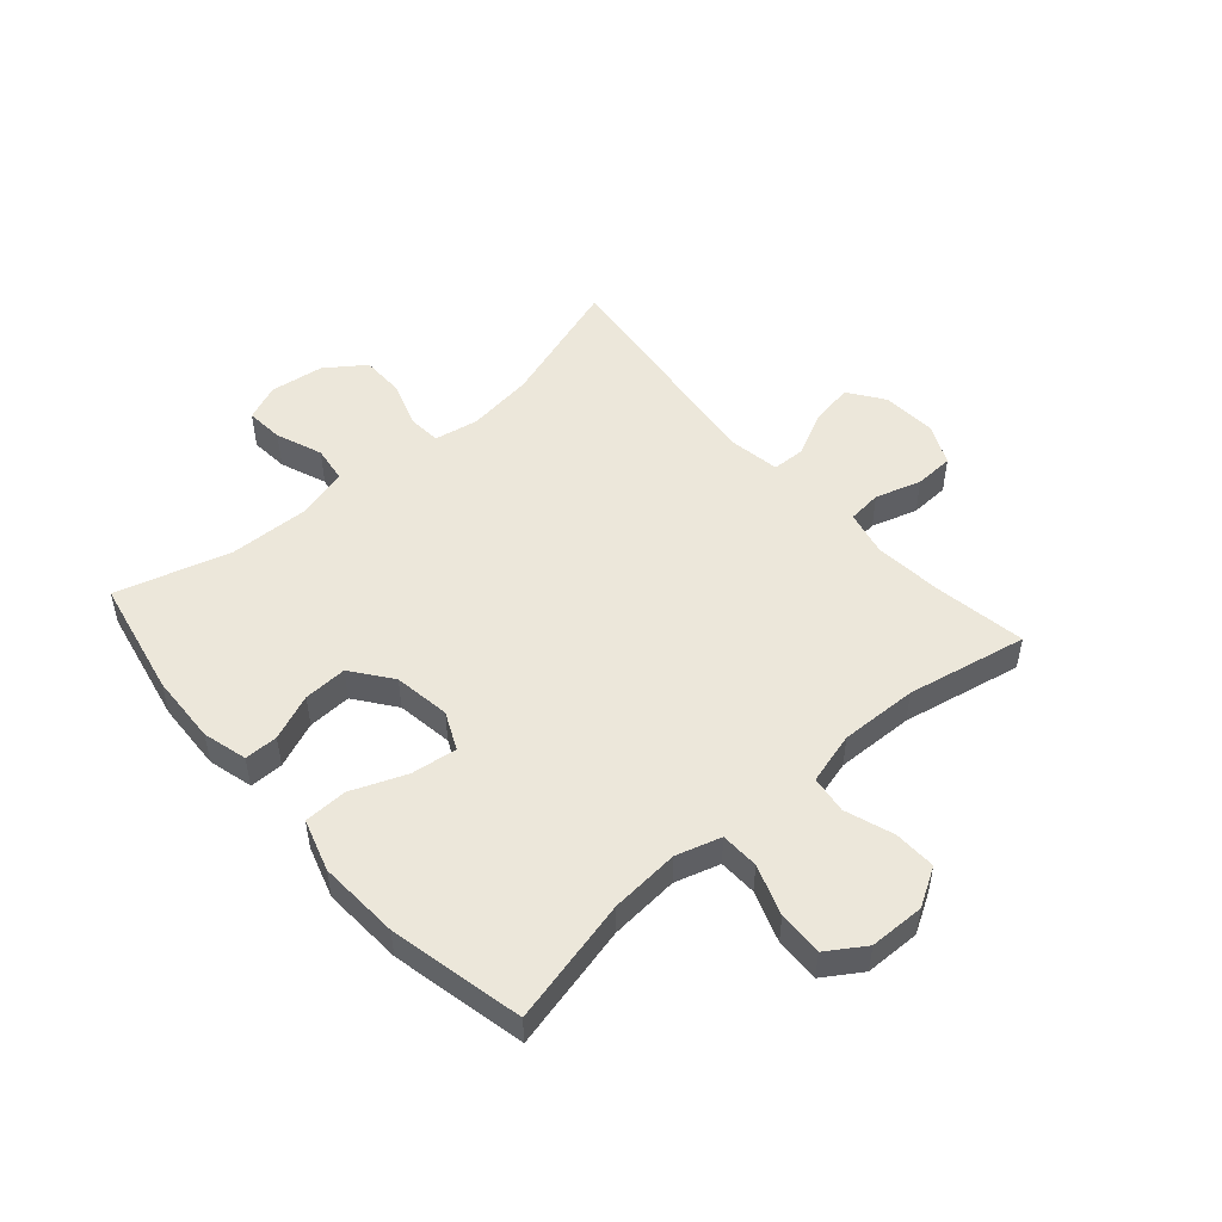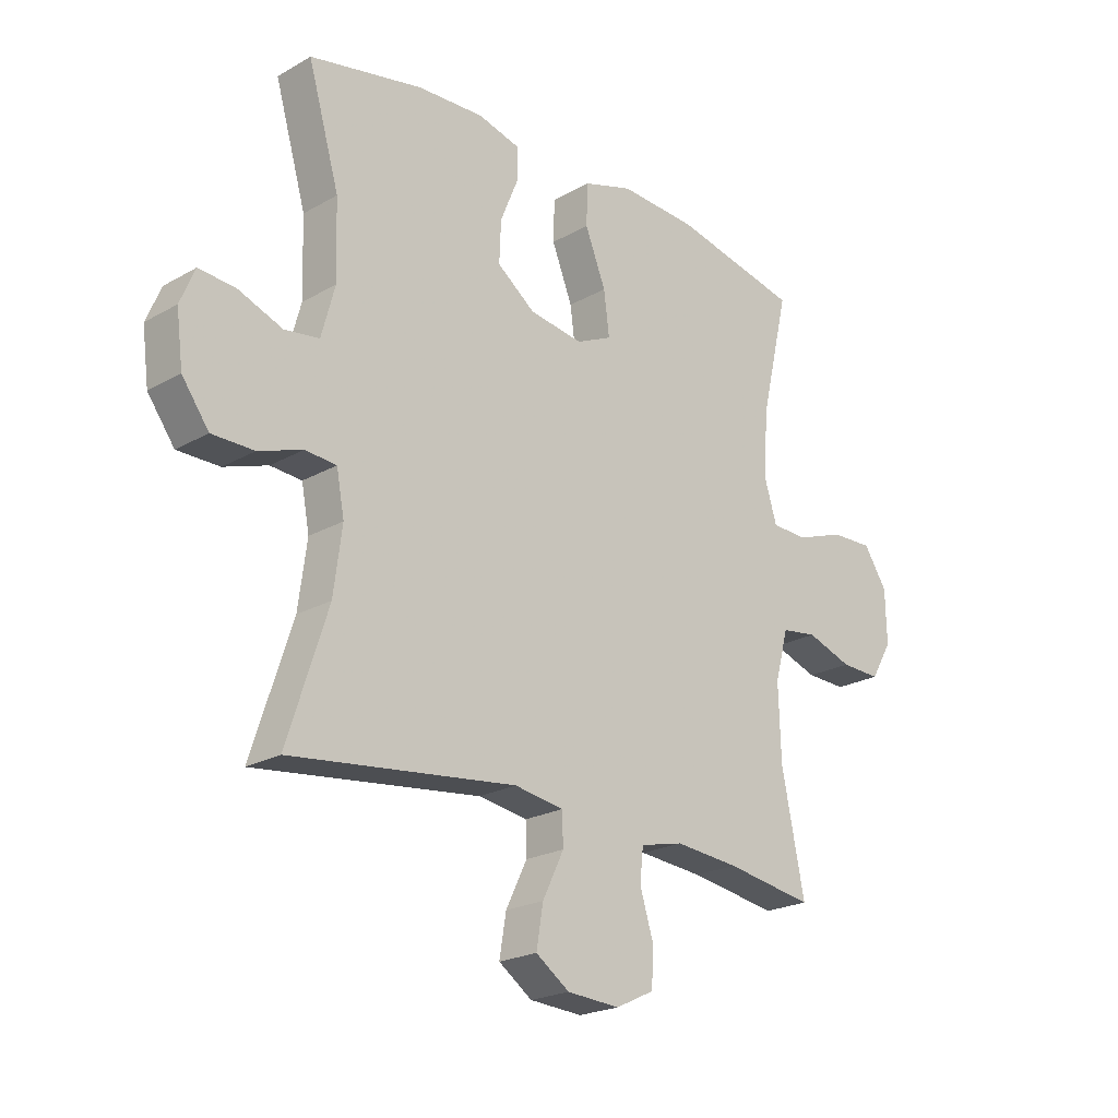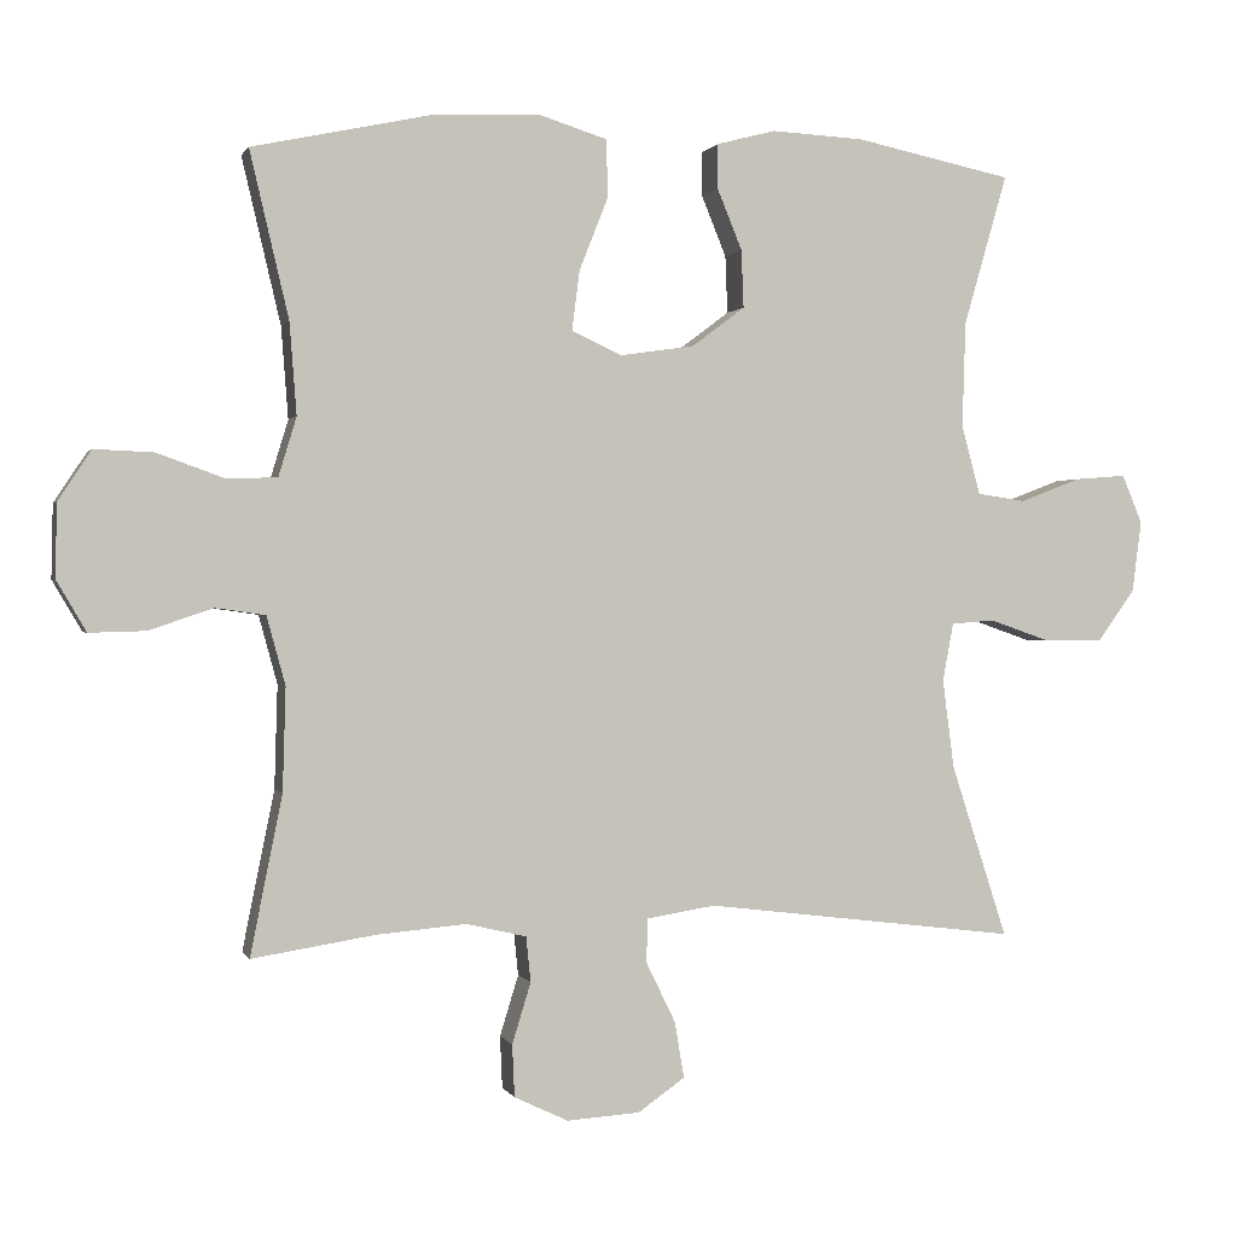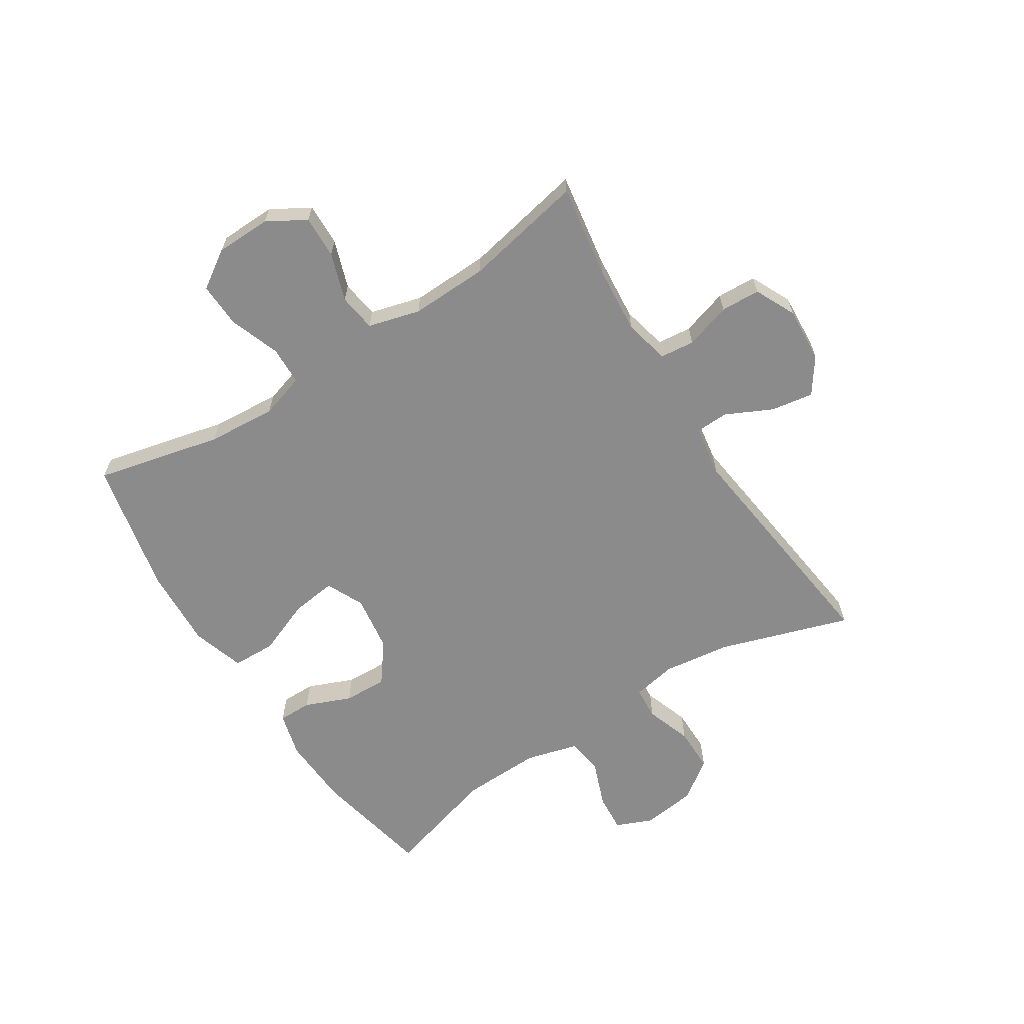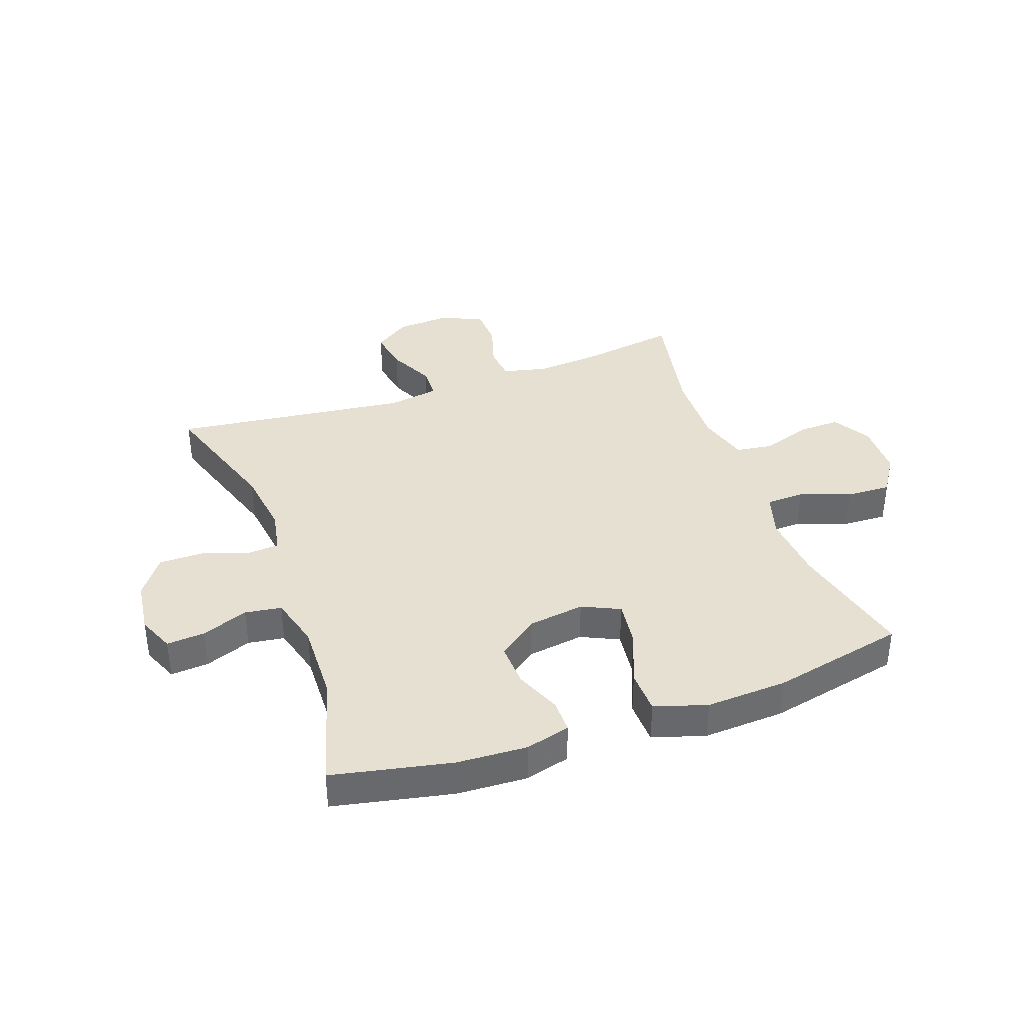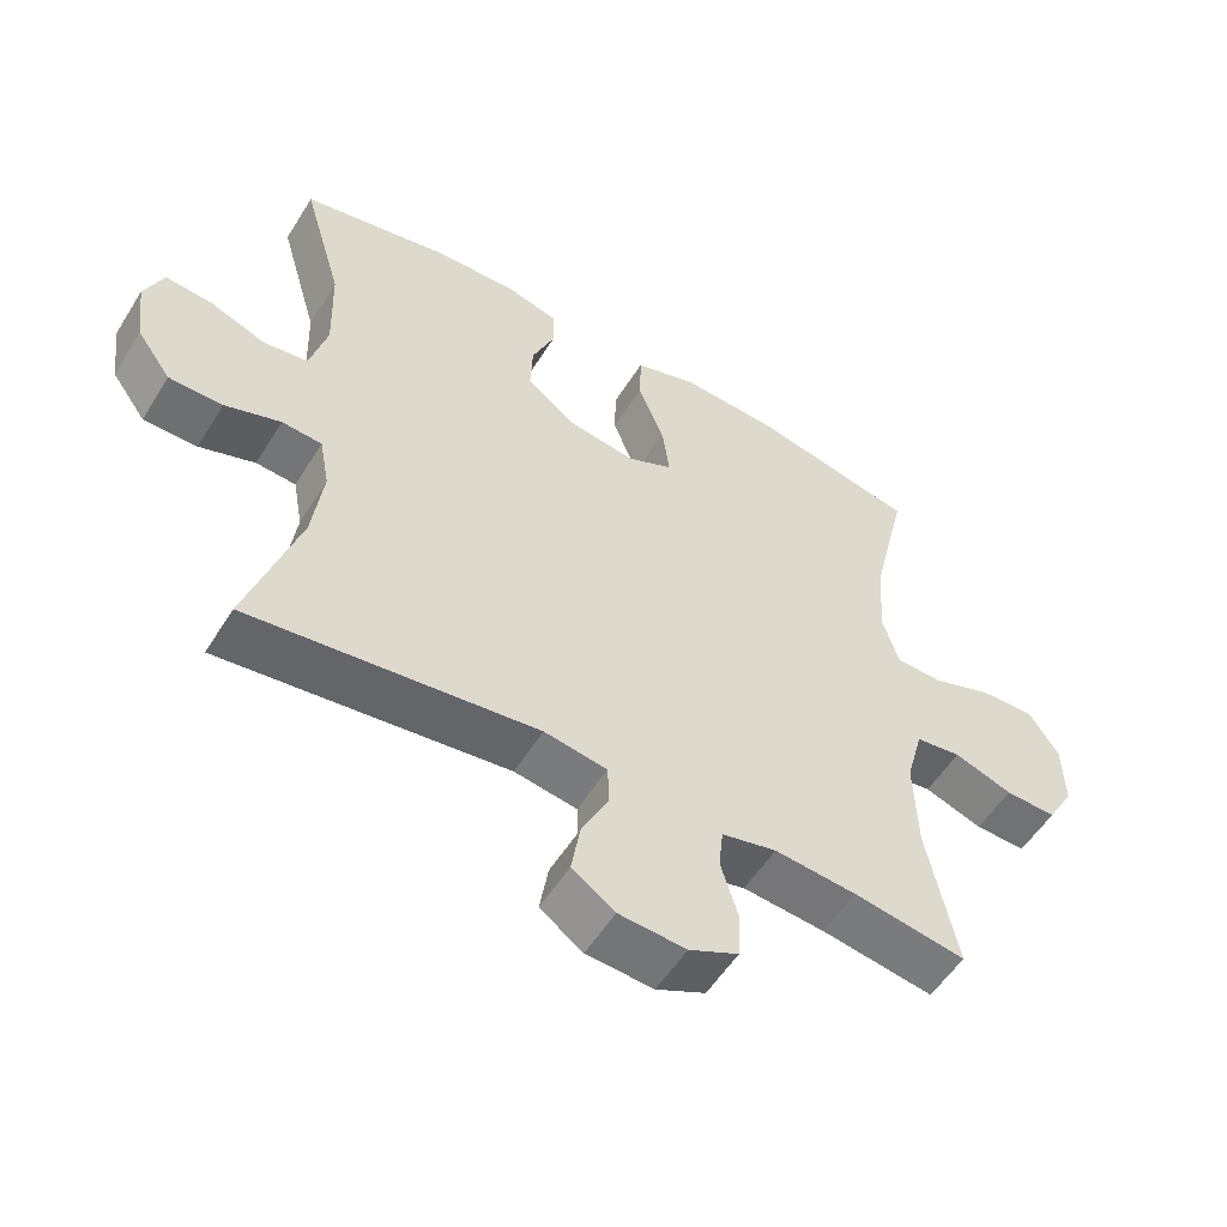
<metadata>
{"format":"obj","ext":"obj","renderer":"f3d","projection":"perspective","resolution":1024,"background":"white","views":[{"elev":50.4,"azim":48.7,"up":"+Y"},{"elev":-22.1,"azim":-45.4,"up":"+Z"},{"elev":0.5,"azim":164.9,"up":"+Z"},{"elev":-63.9,"azim":122.6,"up":"+Y"},{"elev":37.7,"azim":-19.7,"up":"+Y"},{"elev":-54.8,"azim":-31.5,"up":"+Z"}]}
</metadata>
<code>
v -0.5 0.07 -0.5
v -0.428 0.07 -0.278
v -0.413 0.07 -0.164
v -0.427 0.07 -0.089
v -0.483 0.07 -0.085
v -0.561 0.07 -0.112
v -0.636 0.07 -0.112
v -0.684 0.07 -0.046
v -0.696 0.07 0.046
v -0.67 0.07 0.108
v -0.605 0.07 0.103
v -0.526 0.07 0.073
v -0.464 0.07 0.082
v -0.44 0.07 0.171
v -0.444 0.07 0.306
v -0.5 0.07 0.5
v -0.298 0.07 0.542
v -0.179 0.07 0.548
v -0.103 0.07 0.528
v -0.103 0.07 0.471
v -0.135 0.07 0.393
v -0.138 0.07 0.319
v -0.07 0.07 0.268
v 0.026 0.07 0.254
v 0.09 0.07 0.284
v 0.08 0.07 0.361
v 0.043 0.07 0.454
v 0.045 0.07 0.528
v 0.134 0.07 0.556
v 0.272 0.07 0.549
v 0.5 0.07 0.5
v 0.45 0.07 0.287
v 0.441 0.07 0.17
v 0.464 0.07 0.094
v 0.529 0.07 0.092
v 0.615 0.07 0.123
v 0.691 0.07 0.126
v 0.733 0.07 0.062
v 0.735 0.07 -0.032
v 0.697 0.07 -0.097
v 0.625 0.07 -0.095
v 0.543 0.07 -0.067
v 0.479 0.07 -0.076
v 0.455 0.07 -0.164
v 0.459 0.07 -0.296
v 0.5 0.07 -0.5
v 0.342 0.07 -0.475
v 0.227 0.07 -0.465
v 0.15 0.07 -0.483
v 0.144 0.07 -0.541
v 0.168 0.07 -0.619
v 0.165 0.07 -0.686
v 0.096 0.07 -0.719
v 0.002 0.07 -0.713
v -0.058 0.07 -0.671
v -0.046 0.07 -0.599
v -0.008 0.07 -0.521
v -0.01 0.07 -0.465
v -0.098 0.07 -0.451
v -0.5 0 -0.5
v -0.428 0 -0.278
v -0.413 0 -0.164
v -0.427 0 -0.089
v -0.483 0 -0.085
v -0.561 0 -0.112
v -0.636 0 -0.112
v -0.684 0 -0.046
v -0.696 0 0.046
v -0.67 0 0.108
v -0.605 0 0.103
v -0.526 0 0.073
v -0.464 0 0.082
v -0.44 0 0.171
v -0.444 0 0.306
v -0.5 0 0.5
v -0.298 0 0.542
v -0.179 0 0.548
v -0.103 0 0.528
v -0.103 0 0.471
v -0.135 0 0.393
v -0.138 0 0.319
v -0.07 0 0.268
v 0.026 0 0.254
v 0.09 0 0.284
v 0.08 0 0.361
v 0.043 0 0.454
v 0.045 0 0.528
v 0.134 0 0.556
v 0.272 0 0.549
v 0.5 0 0.5
v 0.45 0 0.287
v 0.441 0 0.17
v 0.464 0 0.094
v 0.529 0 0.092
v 0.615 0 0.123
v 0.691 0 0.126
v 0.733 0 0.062
v 0.735 0 -0.032
v 0.697 0 -0.097
v 0.625 0 -0.095
v 0.543 0 -0.067
v 0.479 0 -0.076
v 0.455 0 -0.164
v 0.459 0 -0.296
v 0.5 0 -0.5
v 0.342 0 -0.475
v 0.227 0 -0.465
v 0.15 0 -0.483
v 0.144 0 -0.541
v 0.168 0 -0.619
v 0.165 0 -0.686
v 0.096 0 -0.719
v 0.002 0 -0.713
v -0.058 0 -0.671
v -0.046 0 -0.599
v -0.008 0 -0.521
v -0.01 0 -0.465
v -0.098 0 -0.451
f 55 56 57
f 54 55 57
f 53 54 57
f 52 53 57
f 51 52 57
f 50 51 57
f 49 50 57 58
f 48 49 58 59
f 45 46 47
f 44 45 47 48
f 43 44 48 59
f 40 41 42
f 39 40 42
f 38 39 42
f 37 38 42
f 36 37 42
f 35 36 42
f 34 35 42 43
f 59 1 2
f 43 59 2
f 34 43 2
f 33 34 2
f 30 31 32
f 29 30 32
f 28 29 32
f 27 28 32
f 26 27 32
f 25 26 32 33
f 19 20 21
f 18 19 21
f 17 18 21
f 16 17 21
f 15 16 21
f 14 15 21 22
f 13 14 22 23
f 10 11 12
f 9 10 12
f 8 9 12
f 7 8 12
f 6 7 12
f 5 6 12
f 4 5 12 13
f 33 2 3
f 25 33 3
f 24 25 3
f 4 13 23 24
f 3 4 24
f 116 115 114
f 116 114 113
f 116 113 112
f 116 112 111
f 116 111 110
f 116 110 109
f 117 116 109 108
f 118 117 108 107
f 106 105 104
f 107 106 104 103
f 118 107 103 102
f 101 100 99
f 101 99 98
f 101 98 97
f 101 97 96
f 101 96 95
f 101 95 94
f 102 101 94 93
f 61 60 118
f 61 118 102
f 61 102 93
f 61 93 92
f 91 90 89
f 91 89 88
f 91 88 87
f 91 87 86
f 91 86 85
f 92 91 85 84
f 80 79 78
f 80 78 77
f 80 77 76
f 80 76 75
f 80 75 74
f 81 80 74 73
f 82 81 73 72
f 71 70 69
f 71 69 68
f 71 68 67
f 71 67 66
f 71 66 65
f 71 65 64
f 72 71 64 63
f 62 61 92
f 62 92 84
f 62 84 83
f 83 82 72 63
f 83 63 62
f 1 60 61 2
f 2 61 62 3
f 3 62 63 4
f 4 63 64 5
f 5 64 65 6
f 6 65 66 7
f 7 66 67 8
f 8 67 68 9
f 9 68 69 10
f 10 69 70 11
f 11 70 71 12
f 12 71 72 13
f 13 72 73 14
f 14 73 74 15
f 15 74 75 16
f 16 75 76 17
f 17 76 77 18
f 18 77 78 19
f 19 78 79 20
f 20 79 80 21
f 21 80 81 22
f 22 81 82 23
f 23 82 83 24
f 24 83 84 25
f 25 84 85 26
f 26 85 86 27
f 27 86 87 28
f 28 87 88 29
f 29 88 89 30
f 30 89 90 31
f 31 90 91 32
f 32 91 92 33
f 33 92 93 34
f 34 93 94 35
f 35 94 95 36
f 36 95 96 37
f 37 96 97 38
f 38 97 98 39
f 39 98 99 40
f 40 99 100 41
f 41 100 101 42
f 42 101 102 43
f 43 102 103 44
f 44 103 104 45
f 45 104 105 46
f 46 105 106 47
f 47 106 107 48
f 48 107 108 49
f 49 108 109 50
f 50 109 110 51
f 51 110 111 52
f 52 111 112 53
f 53 112 113 54
f 54 113 114 55
f 55 114 115 56
f 56 115 116 57
f 57 116 117 58
f 58 117 118 59
f 59 118 60 1

</code>
